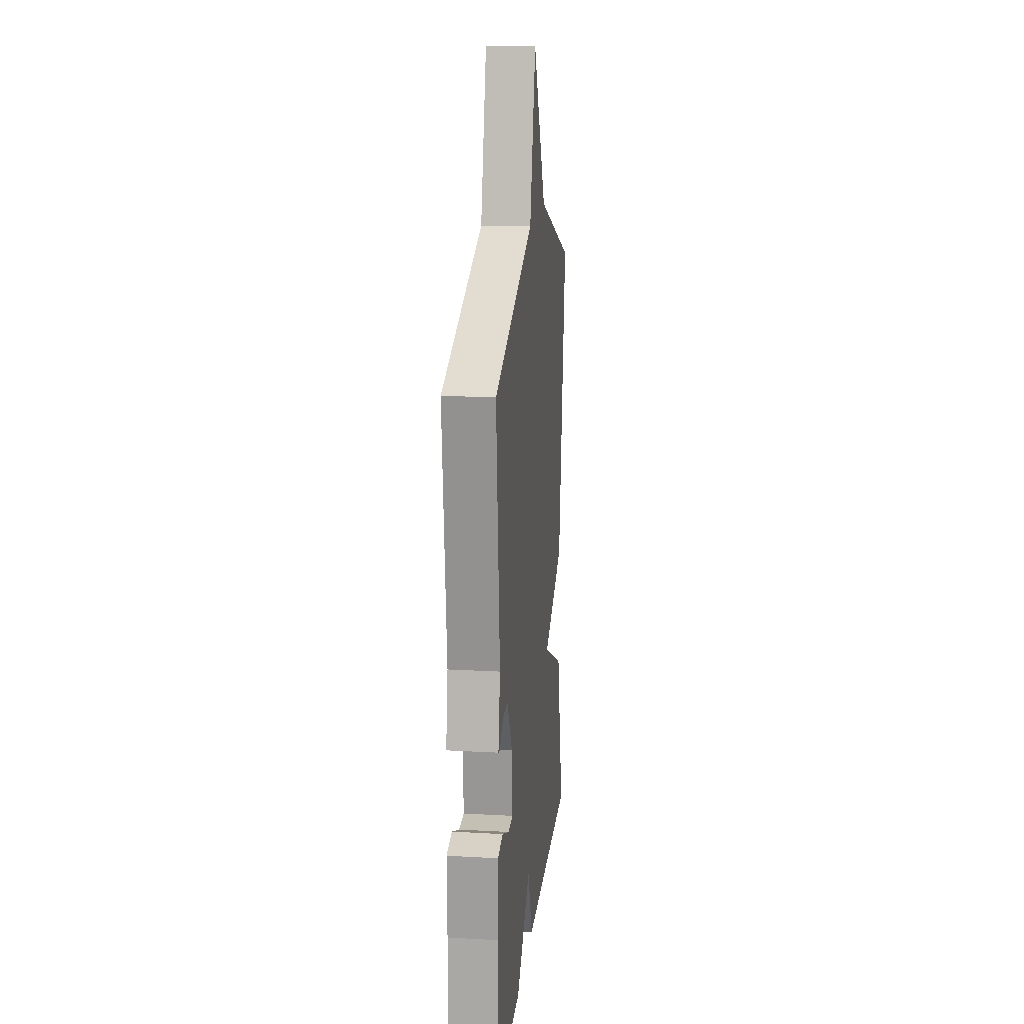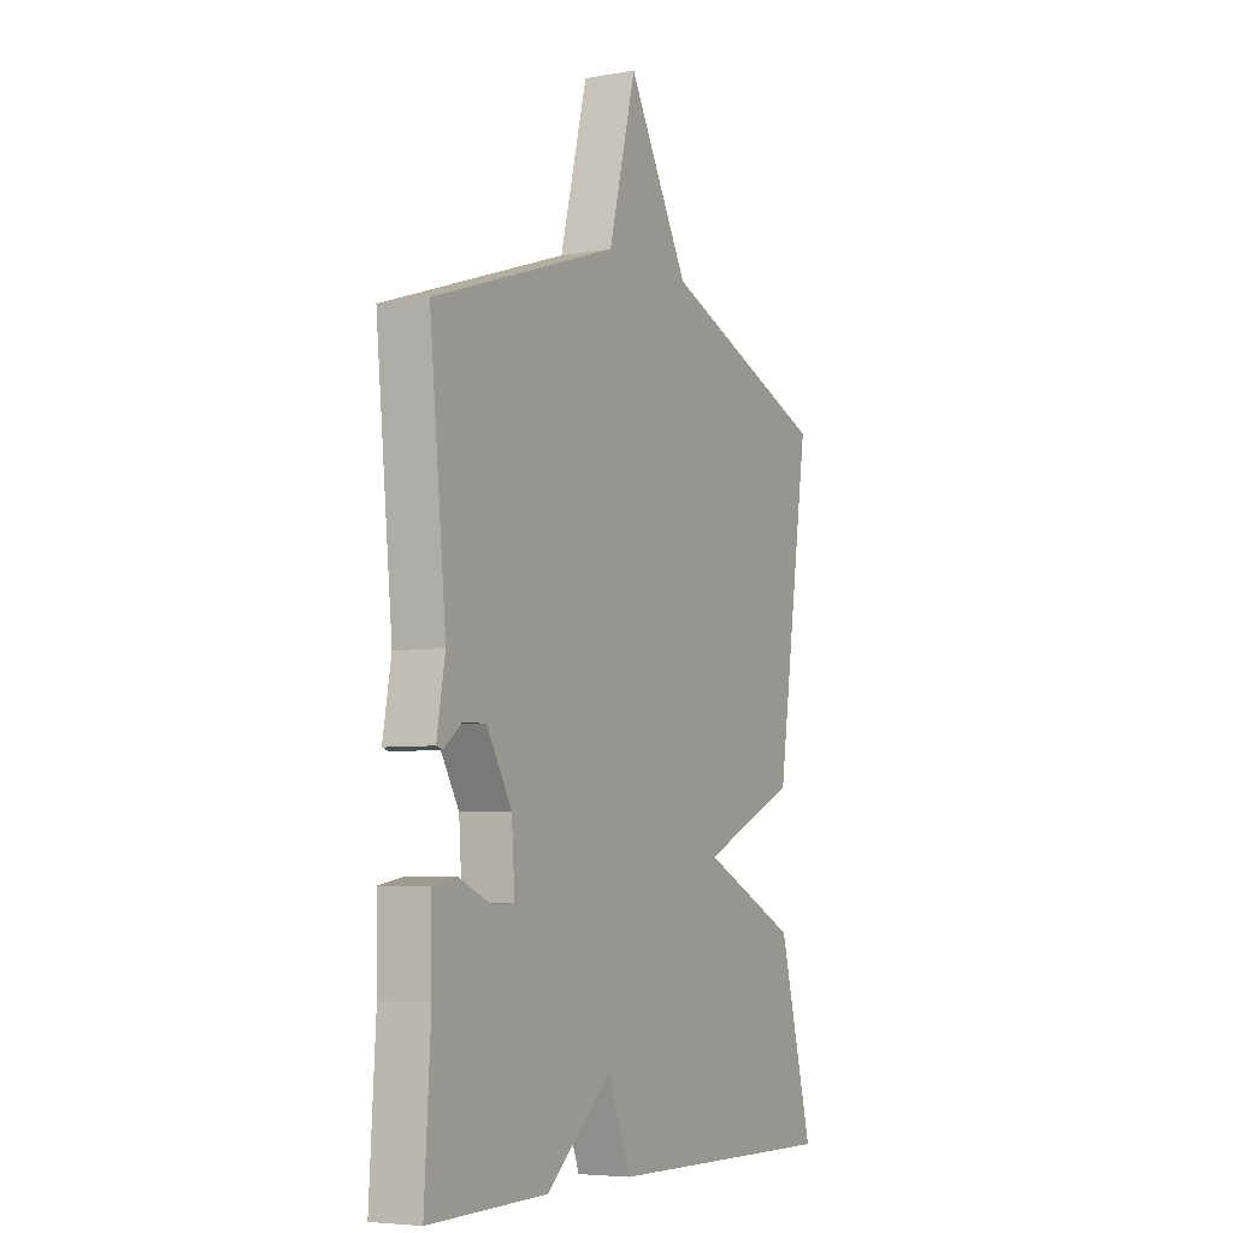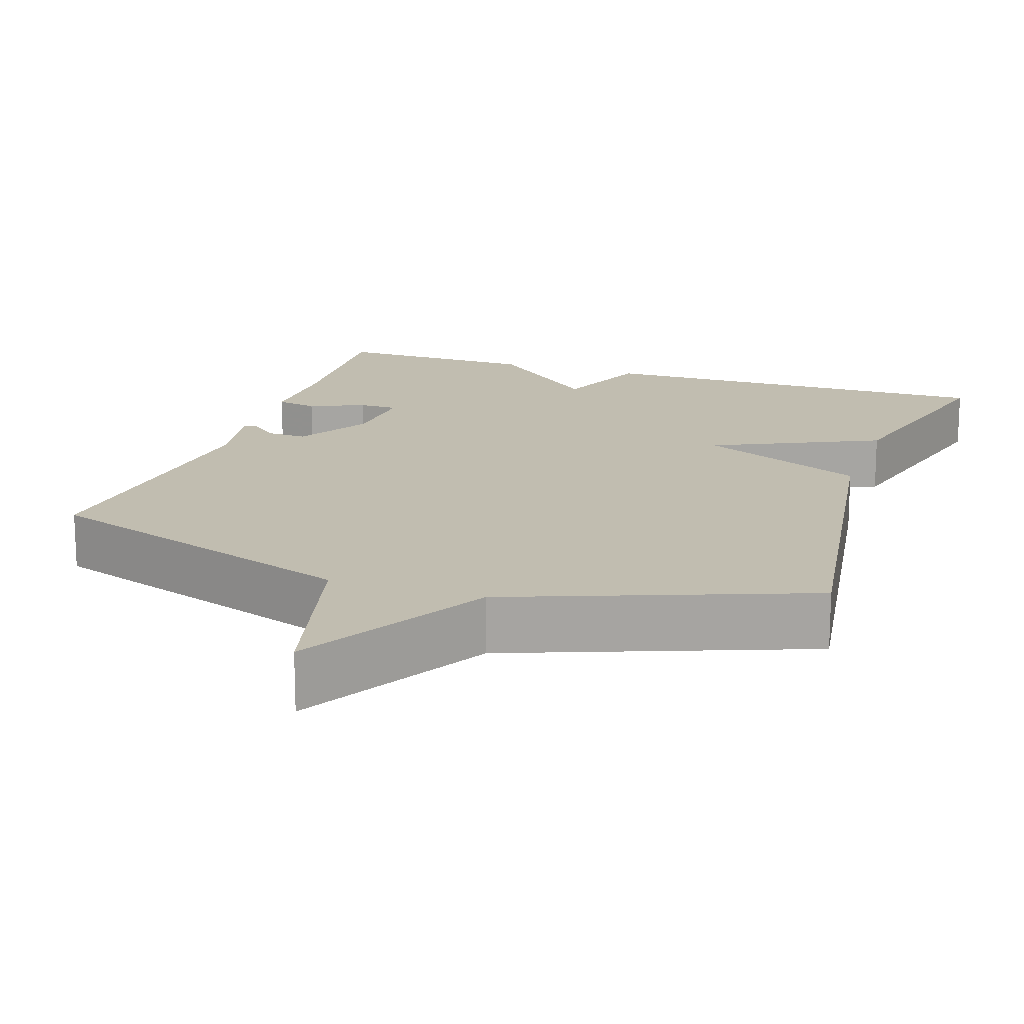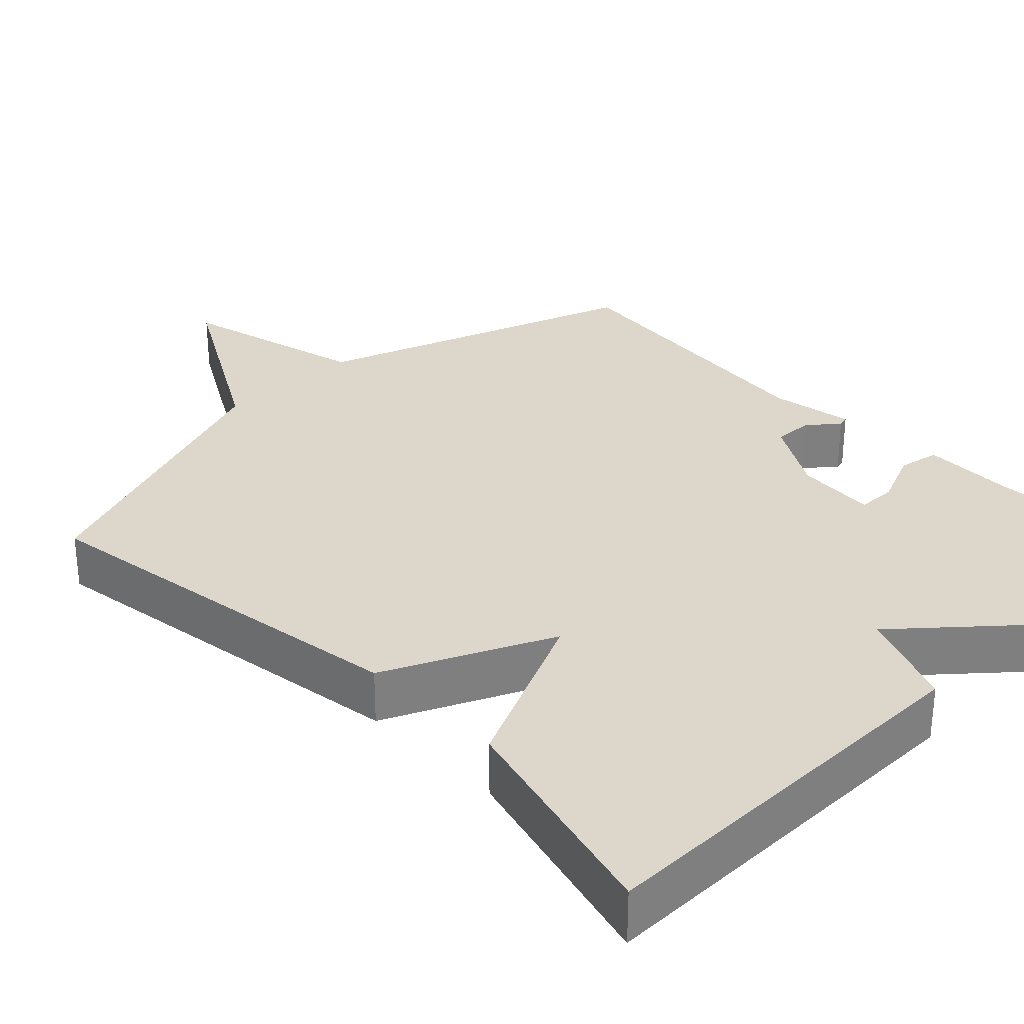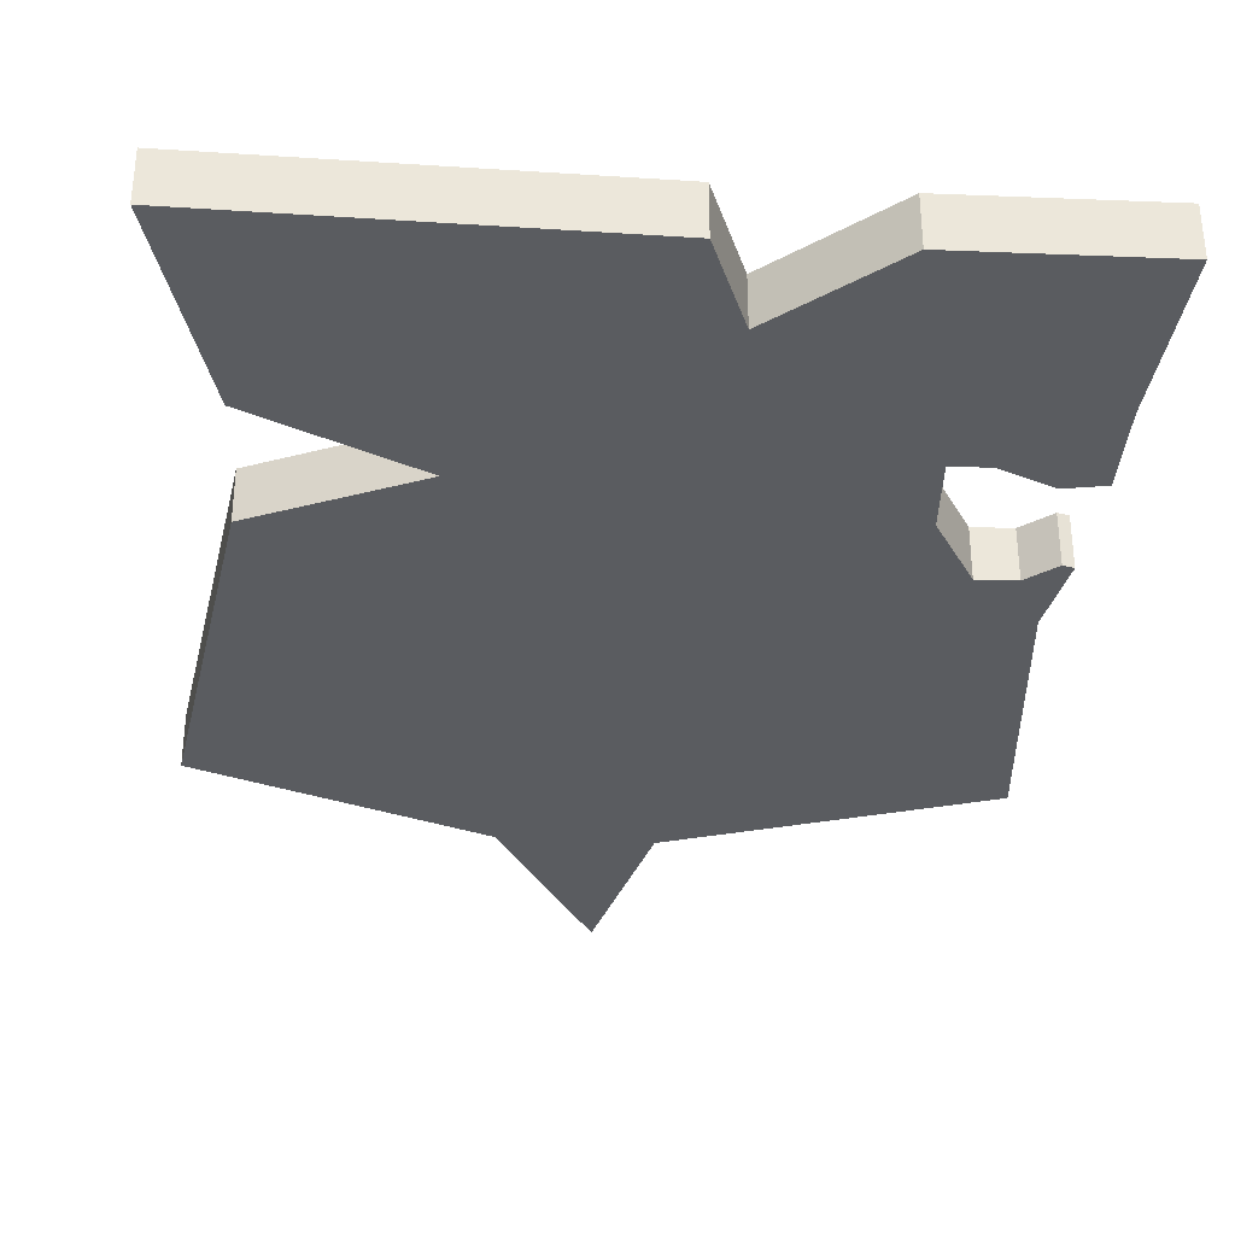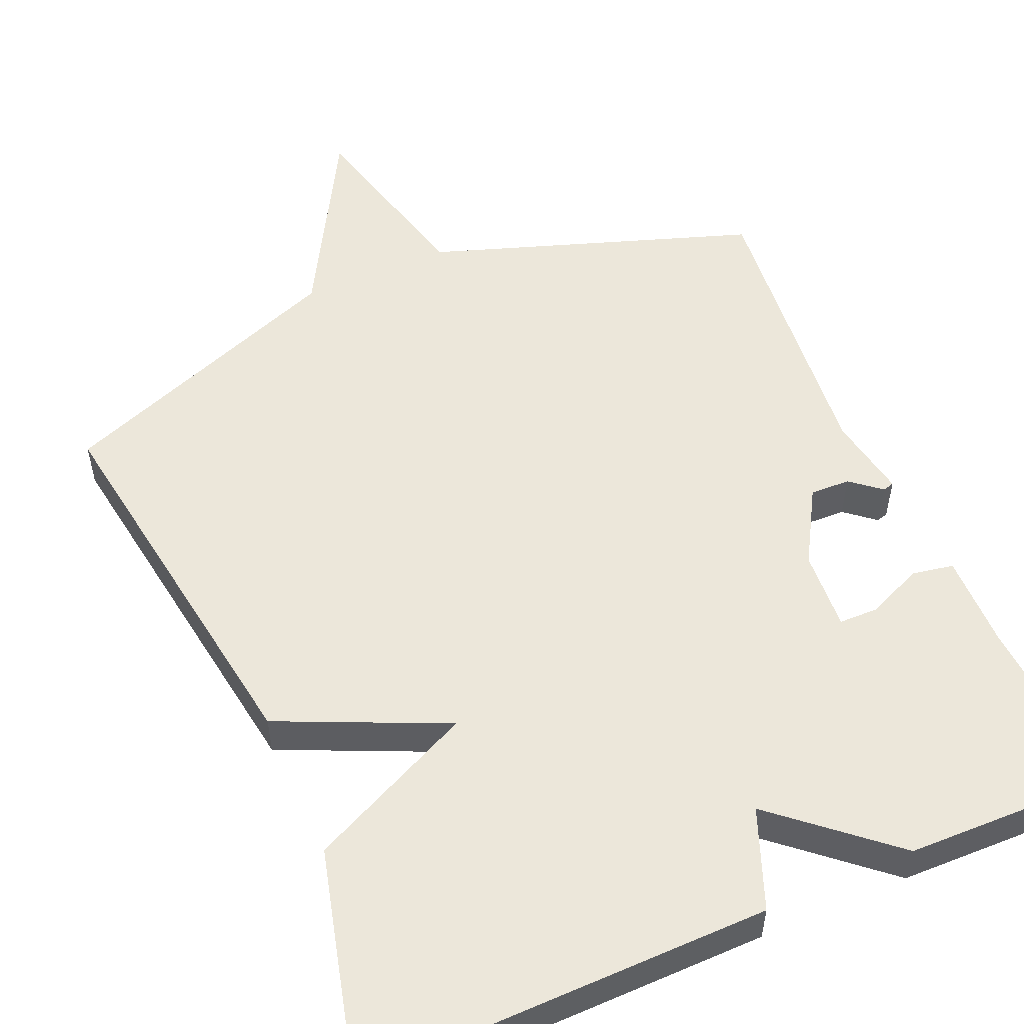
<metadata>
{"format":"obj","ext":"obj","renderer":"f3d","projection":"perspective","resolution":1024,"background":"white","views":[{"elev":17.2,"azim":-83.7,"up":"+Z"},{"elev":-5.8,"azim":-61.9,"up":"+Z"},{"elev":16.7,"azim":18.6,"up":"+Y"},{"elev":30.5,"azim":136.0,"up":"+Y"},{"elev":-33.8,"azim":175.6,"up":"+Y"},{"elev":53.6,"azim":156.5,"up":"+Y"}]}
</metadata>
<code>
v 0.5 0.07 -0.5
v -0.033 0.07 -0.494
v -0.084 0.07 -0.365
v -0.233 0.07 -0.494
v -0.5 0.07 -0.5
v -0.486 0.07 -0.266
v -0.488 0.07 -0.142
v -0.434 0.07 -0.132
v -0.362 0.07 -0.163
v -0.311 0.07 -0.162
v -0.318 0.07 -0.058
v -0.375 0.07 0.039
v -0.427 0.07 0.037
v -0.466 0.07 0.005
v -0.481 0.07 0.009
v -0.462 0.07 0.117
v -0.5 0.07 0.5
v -0.081 0.07 0.644
v -0.019 0.07 0.889
v 0.119 0.07 0.644
v 0.5 0.07 0.5
v 0.424 0.07 -0.007
v 0.207 0.07 -0.105
v 0.424 0.07 -0.207
v 0.5 0 -0.5
v -0.033 0 -0.494
v -0.084 0 -0.365
v -0.233 0 -0.494
v -0.5 0 -0.5
v -0.486 0 -0.266
v -0.488 0 -0.142
v -0.434 0 -0.132
v -0.362 0 -0.163
v -0.311 0 -0.162
v -0.318 0 -0.058
v -0.375 0 0.039
v -0.427 0 0.037
v -0.466 0 0.005
v -0.481 0 0.009
v -0.462 0 0.117
v -0.5 0 0.5
v -0.081 0 0.644
v -0.019 0 0.889
v 0.119 0 0.644
v 0.5 0 0.5
v 0.424 0 -0.007
v 0.207 0 -0.105
v 0.424 0 -0.207
f 1 2 3
f 24 1 3
f 23 24 3
f 20 21 22 23
f 23 3 4
f 20 23 4
f 19 20 4
f 18 19 4
f 16 17 18
f 15 16 18
f 14 15 18
f 13 14 18
f 12 13 18
f 11 12 18
f 10 11 18 4
f 4 5 6
f 10 4 6
f 9 10 6
f 6 7 8 9
f 27 26 25
f 27 25 48
f 27 48 47
f 47 46 45 44
f 28 27 47
f 28 47 44
f 28 44 43
f 28 43 42
f 42 41 40
f 42 40 39
f 42 39 38
f 42 38 37
f 42 37 36
f 42 36 35
f 28 42 35 34
f 30 29 28
f 30 28 34
f 30 34 33
f 33 32 31 30
f 1 25 26 2
f 2 26 27 3
f 3 27 28 4
f 4 28 29 5
f 5 29 30 6
f 6 30 31 7
f 7 31 32 8
f 8 32 33 9
f 9 33 34 10
f 10 34 35 11
f 11 35 36 12
f 12 36 37 13
f 13 37 38 14
f 14 38 39 15
f 15 39 40 16
f 16 40 41 17
f 17 41 42 18
f 18 42 43 19
f 19 43 44 20
f 20 44 45 21
f 21 45 46 22
f 22 46 47 23
f 23 47 48 24
f 24 48 25 1

</code>
